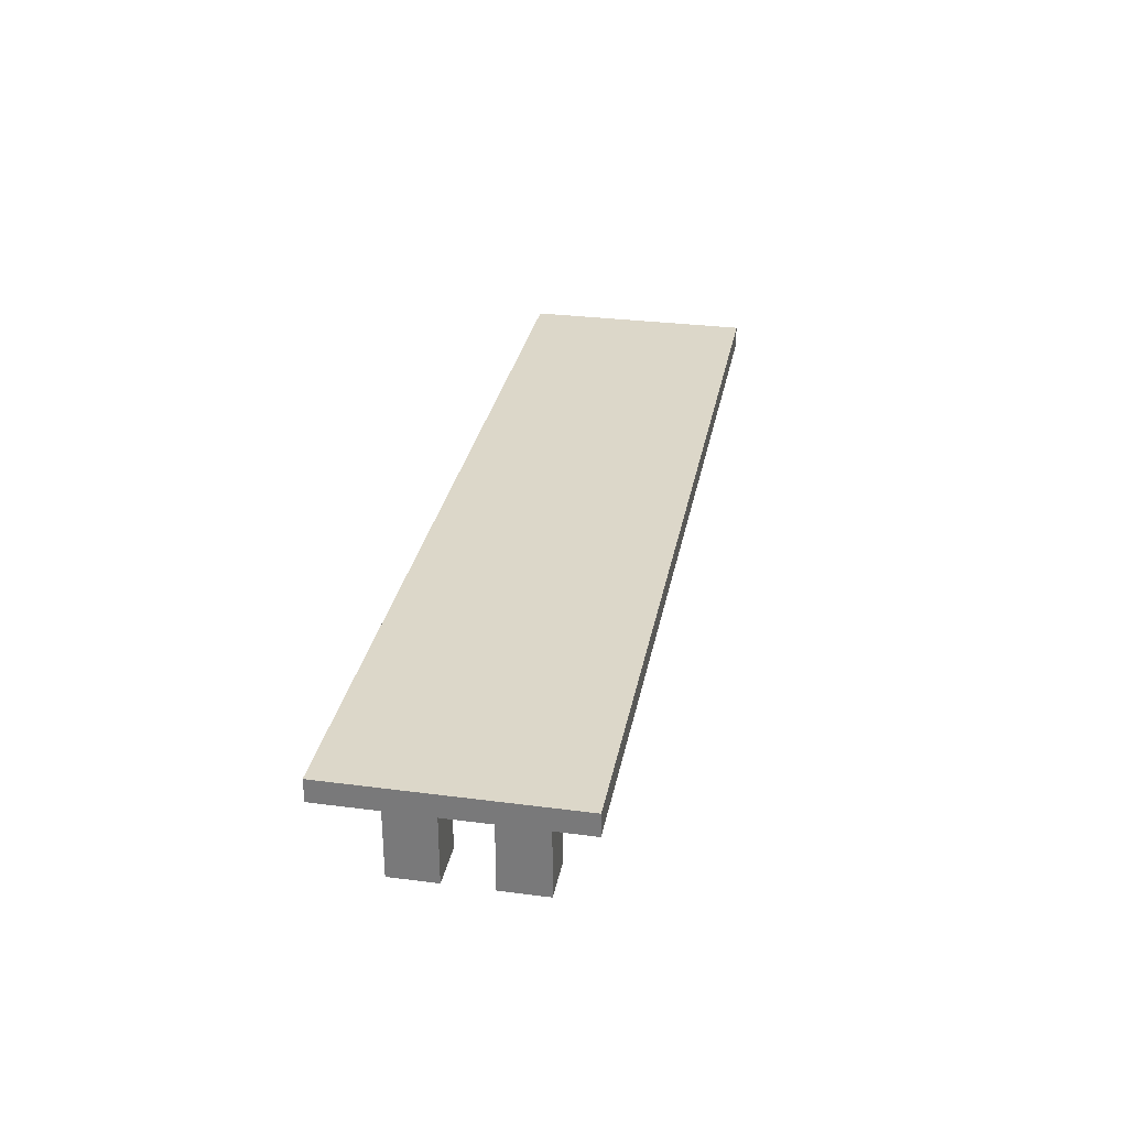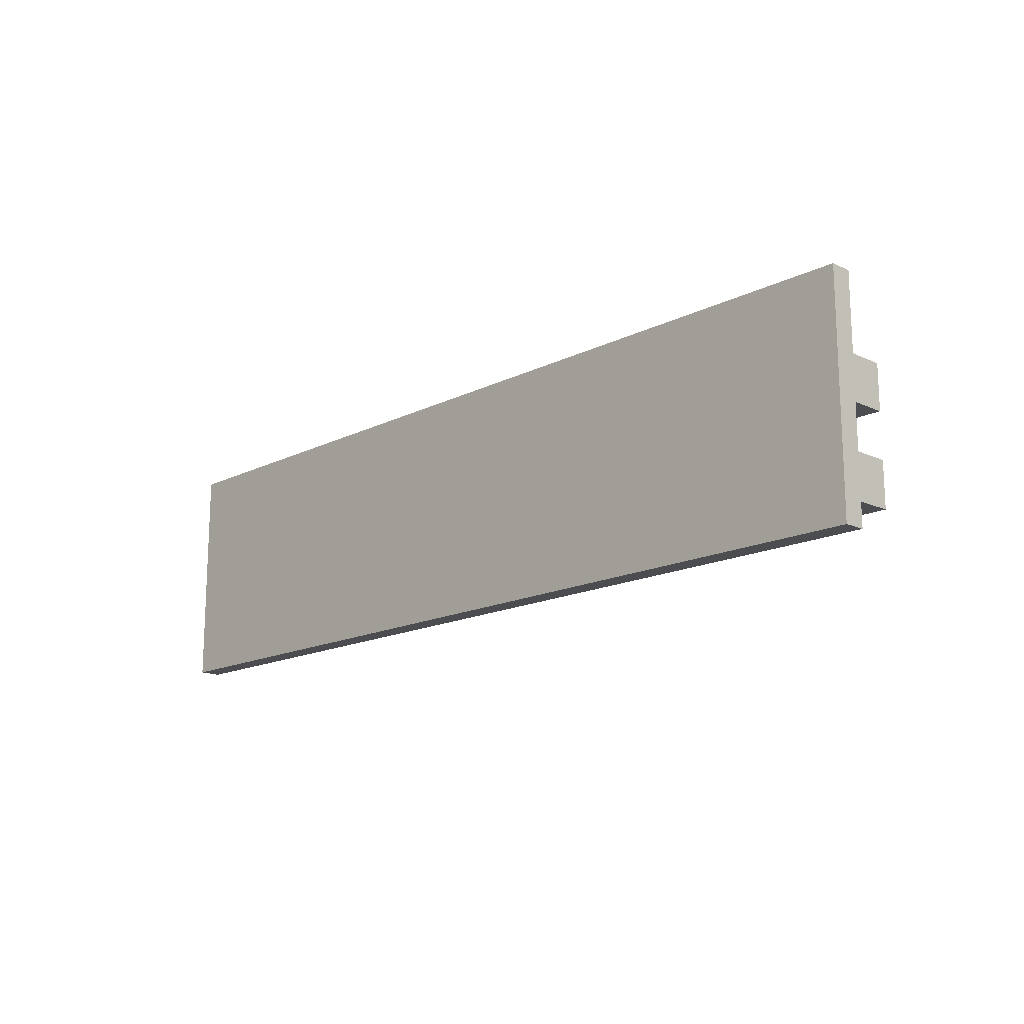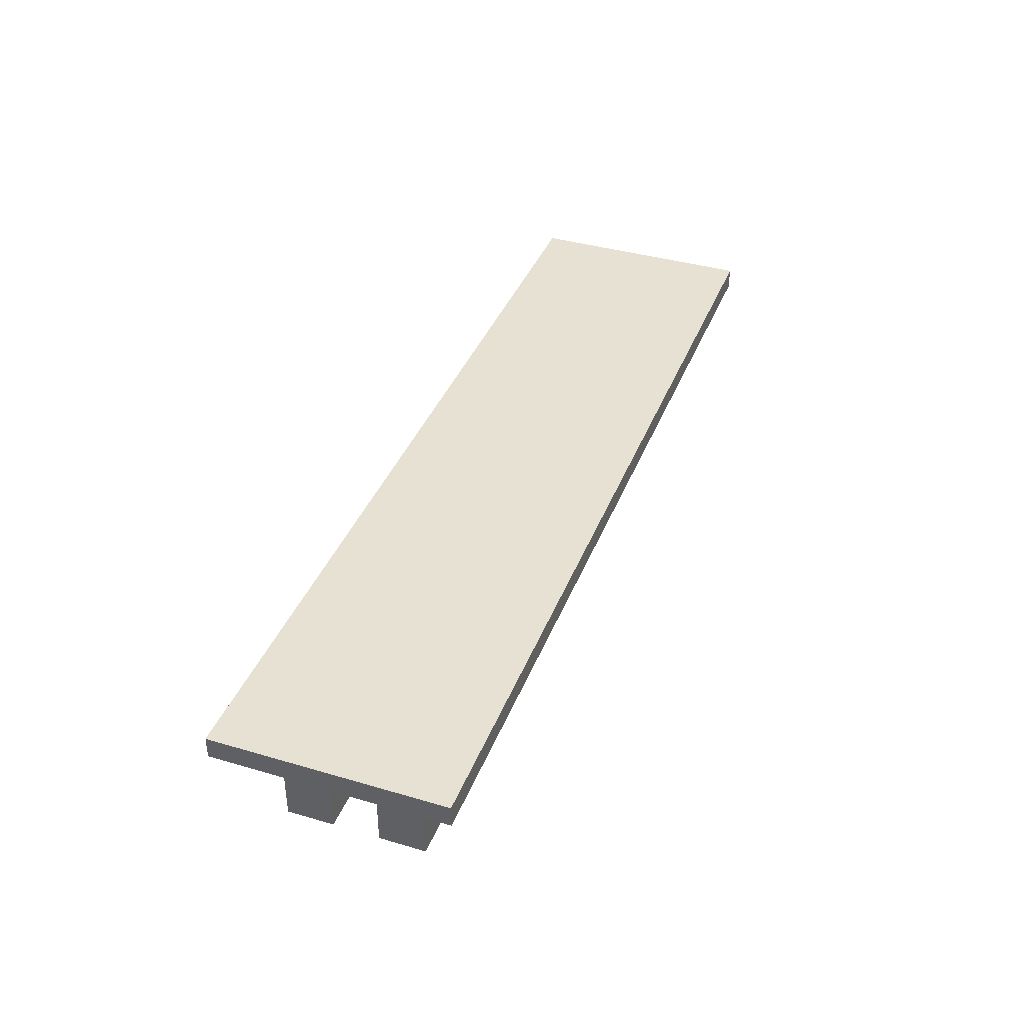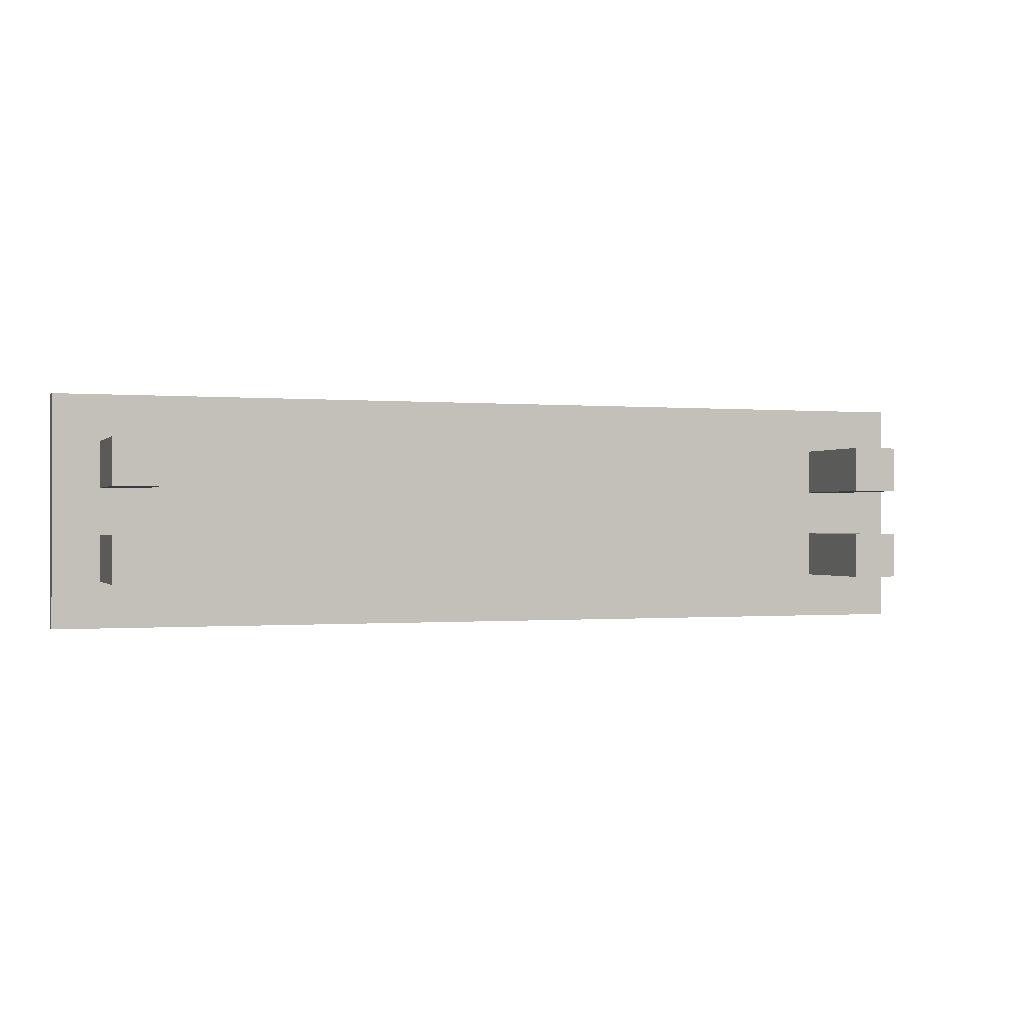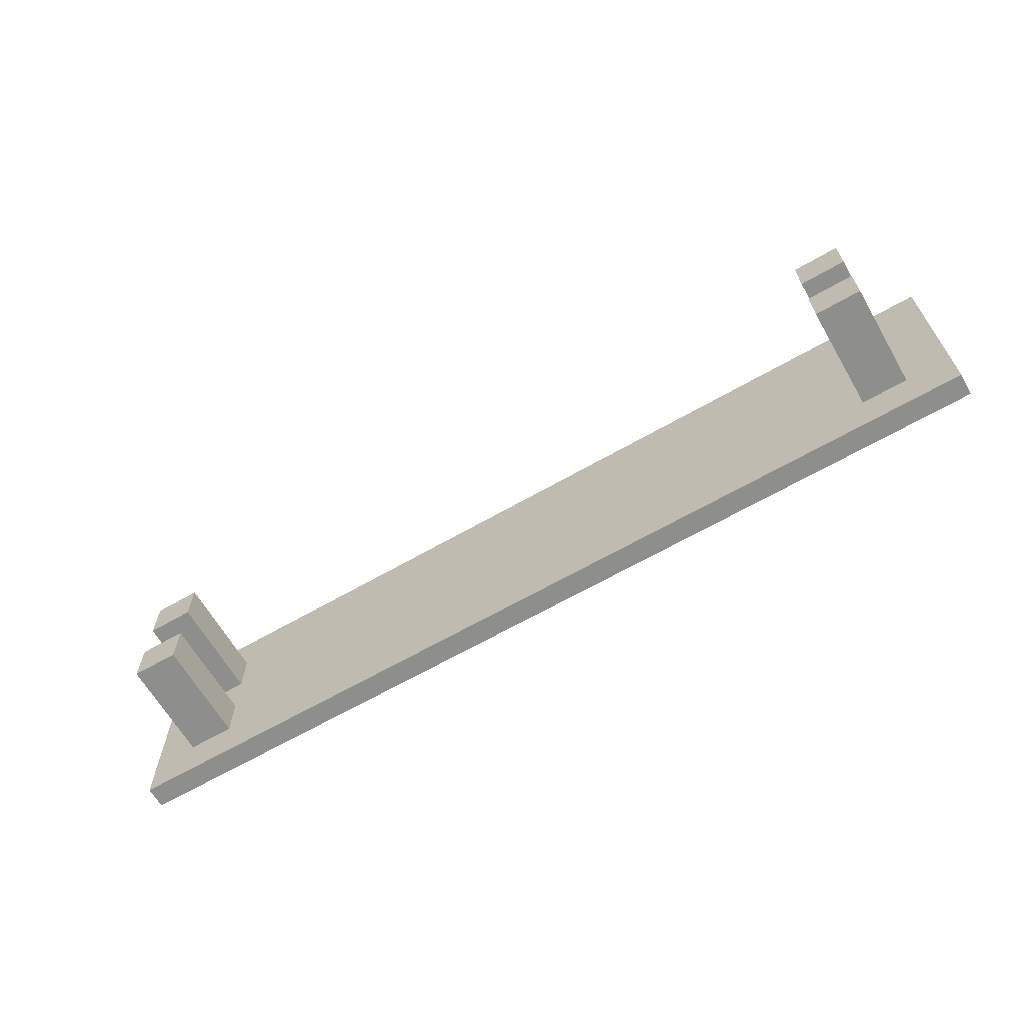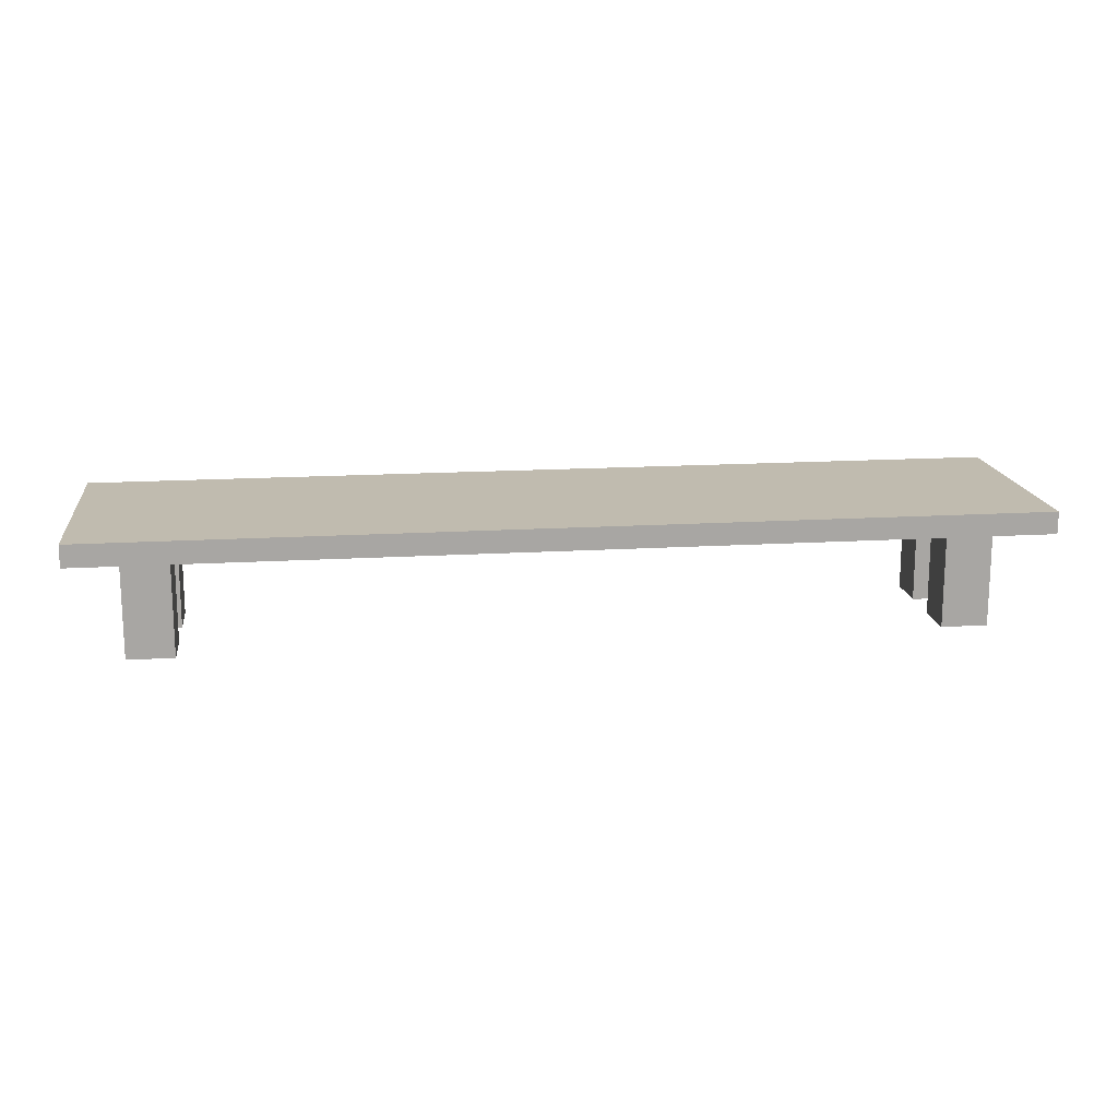
<metadata>
{"format":"obj","ext":"obj","renderer":"f3d","projection":"perspective","resolution":1024,"background":"white","views":[{"elev":30.3,"azim":100.7,"up":"+Y"},{"elev":-15.6,"azim":-133.8,"up":"+Z"},{"elev":38.9,"azim":110.2,"up":"+Y"},{"elev":-0.4,"azim":-19.1,"up":"+Z"},{"elev":-64.8,"azim":30.1,"up":"+Z"},{"elev":16.1,"azim":172.8,"up":"+Y"}]}
</metadata>
<code>
o Cube
v -4 1.1 1
v -4 1.1 -1
v -2 1.1 1
v -2 1.1 -1
v -4 0.9095 1
v -4 1.005 1
v -4 1.005 -1
v -4 0.9095 -1
v -2 1.005 -1
v -2 0.9095 -1
v -2 1.005 1
v -2 0.9095 1
v 0 1.1 1
v 0 1.1 -1
v 0 1.005 -1
v 0 0.9095 -1
v 0 1.005 1
v 0 0.9095 1
v 2 1.1 1
v 2 1.1 -1
v 2 1.005 -1
v 2 0.9095 -1
v 2 1.005 1
v 2 0.9095 1
v 4 1.1 1
v 4 1.1 -1
v 4 1.005 -1
v 4 0.9095 -1
v 4 1.005 1
v 4 0.9095 1
v -2.4 0.9095 1
v -2.8 0.9095 1
v -3.2 0.9095 1
v -3.6 0.9095 1
v -2 0.9095 -0.6
v -2 0.9095 -0.2
v -2 0.9095 0.2
v -2 0.9095 0.6
v -3.6 0.9095 -1
v -3.2 0.9095 -1
v -2.8 0.9095 -1
v -2.4 0.9095 -1
v -4 0.9095 0.6
v -4 0.9095 0.2
v -4 0.9095 -0.2
v -4 0.9095 -0.6
v -2.4 0.9095 0.6
v -2.4 0.9095 0.2
v -2.4 0.9095 -0.2
v -2.4 0.9095 -0.6
v -2.8 0.9095 0.6
v -2.8 0.9095 0.2
v -2.8 0.9095 -0.2
v -2.8 0.9095 -0.6
v -3.2 0.9095 0.6
v -3.2 0.9095 0.2
v -3.2 0.9095 -0.2
v -3.2 0.9095 -0.6
v -3.6 0.9095 0.6
v -3.6 0.9095 0.2
v -3.6 0.9095 -0.2
v -3.6 0.9095 -0.6
v 2 0.9095 -0.6
v 2 0.9095 -0.2
v 2 0.9095 0.2
v 2 0.9095 0.6
v 2.4 0.9095 1
v 2.8 0.9095 1
v 3.2 0.9095 1
v 3.6 0.9095 1
v 4 0.9095 -0.6
v 4 0.9095 -0.2
v 4 0.9095 0.2
v 4 0.9095 0.6
v 3.6 0.9095 -1
v 3.2 0.9095 -1
v 2.8 0.9095 -1
v 2.4 0.9095 -1
v 2.4 0.9095 0.6
v 2.8 0.9095 0.6
v 3.2 0.9095 0.6
v 3.6 0.9095 0.6
v 2.4 0.9095 0.2
v 2.8 0.9095 0.2
v 3.2 0.9095 0.2
v 3.6 0.9095 0.2
v 2.4 0.9095 -0.2
v 2.8 0.9095 -0.2
v 3.2 0.9095 -0.2
v 3.6 0.9095 -0.2
v 2.4 0.9095 -0.6
v 2.8 0.9095 -0.6
v 3.2 0.9095 -0.6
v 3.6 0.9095 -0.6
v -3.2 0.009524 0.6
v -3.2 0.009524 0.2
v -3.2 0.009524 -0.2
v -3.2 0.009524 -0.6
v -3.6 0.009524 0.6
v -3.6 0.009524 0.2
v -3.6 0.009524 -0.2
v -3.6 0.009524 -0.6
v 3.2 0.009524 0.6
v 3.6 0.009524 0.6
v 3.2 0.009524 0.2
v 3.6 0.009524 0.2
v 3.2 0.009524 -0.2
v 3.6 0.009524 -0.2
v 3.2 0.009524 -0.6
v 3.6 0.009524 -0.6
f 1 7 6
f 2 9 7
f 3 14 4
f 3 6 11
f 2 3 4
f 32 31 11
f 10 16 35
f 40 39 7
f 44 43 6
f 46 39 62
f 17 19 13
f 16 63 64
f 11 13 3
f 4 15 9
f 12 17 11
f 9 16 10
f 77 78 21
f 69 70 29
f 14 21 15
f 18 23 17
f 15 22 16
f 13 20 14
f 26 29 27
f 72 71 27
f 19 26 20
f 75 71 94
f 23 25 19
f 20 27 21
f 50 10 35
f 54 42 50
f 54 40 41
f 62 40 58
f 31 38 12
f 47 37 38
f 48 36 37
f 49 35 36
f 32 47 31
f 51 48 47
f 52 49 48
f 53 50 49
f 33 51 32
f 55 52 51
f 56 53 52
f 53 58 54
f 34 55 33
f 86 105 85
f 60 57 56
f 58 102 62
f 5 59 34
f 43 60 59
f 44 61 60
f 45 62 61
f 82 30 70
f 86 74 82
f 90 73 86
f 94 72 90
f 66 67 24
f 79 68 67
f 80 69 68
f 81 70 69
f 65 79 66
f 83 80 79
f 84 81 80
f 55 96 56
f 64 83 65
f 87 84 83
f 88 85 84
f 89 86 85
f 63 87 64
f 91 88 87
f 92 89 88
f 61 97 57
f 22 91 63
f 78 92 91
f 92 76 93
f 76 94 93
f 99 96 95
f 97 102 98
f 105 104 103
f 109 108 107
f 57 98 58
f 85 103 81
f 81 104 82
f 94 109 93
f 93 107 89
f 82 106 86
f 90 110 94
f 60 99 59
f 59 95 55
f 56 100 60
f 89 108 90
f 62 101 61
f 1 2 7
f 2 4 9
f 3 13 14
f 3 1 6
f 2 1 3
f 31 12 11
f 11 6 33
f 6 5 34
f 34 33 6
f 33 32 11
f 18 12 38
f 37 36 18
f 36 35 16
f 18 36 16
f 18 38 37
f 39 8 7
f 7 9 41
f 9 10 42
f 42 41 9
f 41 40 7
f 43 5 6
f 6 7 44
f 7 8 46
f 46 45 7
f 45 44 7
f 46 8 39
f 17 23 19
f 24 18 66
f 18 16 65
f 66 18 65
f 16 22 63
f 64 65 16
f 11 17 13
f 4 14 15
f 12 18 17
f 9 15 16
f 78 22 21
f 21 27 76
f 27 28 75
f 75 76 27
f 76 77 21
f 29 23 68
f 23 24 67
f 67 68 23
f 68 69 29
f 70 30 29
f 14 20 21
f 18 24 23
f 15 21 22
f 13 19 20
f 26 25 29
f 71 28 27
f 27 29 73
f 29 30 74
f 74 73 29
f 73 72 27
f 19 25 26
f 75 28 71
f 23 29 25
f 20 26 27
f 50 42 10
f 54 41 42
f 54 58 40
f 62 39 40
f 31 47 38
f 47 48 37
f 48 49 36
f 49 50 35
f 32 51 47
f 51 52 48
f 52 53 49
f 53 54 50
f 33 55 51
f 55 56 52
f 56 57 53
f 53 57 58
f 34 59 55
f 86 106 105
f 60 61 57
f 58 98 102
f 5 43 59
f 43 44 60
f 44 45 61
f 45 46 62
f 82 74 30
f 86 73 74
f 90 72 73
f 94 71 72
f 66 79 67
f 79 80 68
f 80 81 69
f 81 82 70
f 65 83 79
f 83 84 80
f 84 85 81
f 55 95 96
f 64 87 83
f 87 88 84
f 88 89 85
f 89 90 86
f 63 91 87
f 91 92 88
f 92 93 89
f 61 101 97
f 22 78 91
f 78 77 92
f 92 77 76
f 76 75 94
f 99 100 96
f 97 101 102
f 105 106 104
f 109 110 108
f 57 97 98
f 85 105 103
f 81 103 104
f 94 110 109
f 93 109 107
f 82 104 106
f 90 108 110
f 60 100 99
f 59 99 95
f 56 96 100
f 89 107 108
f 62 102 101

</code>
